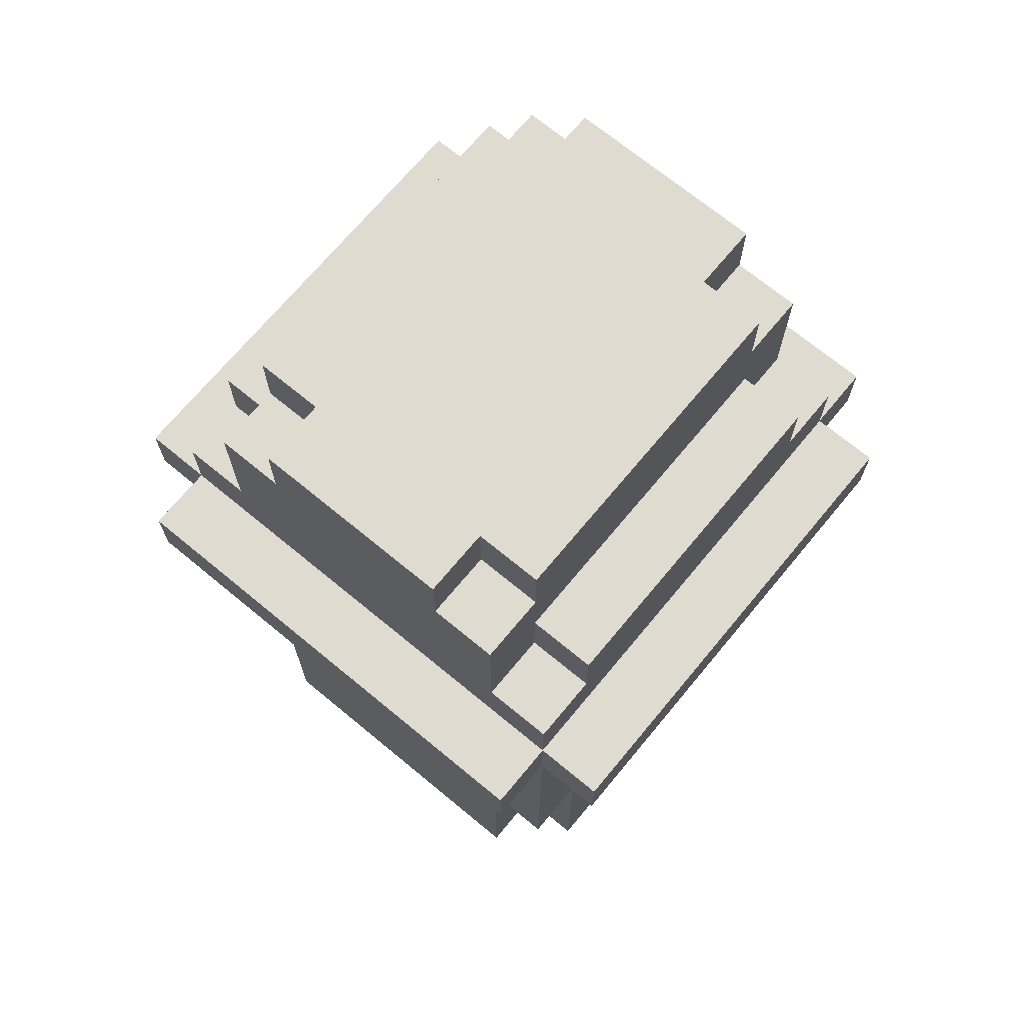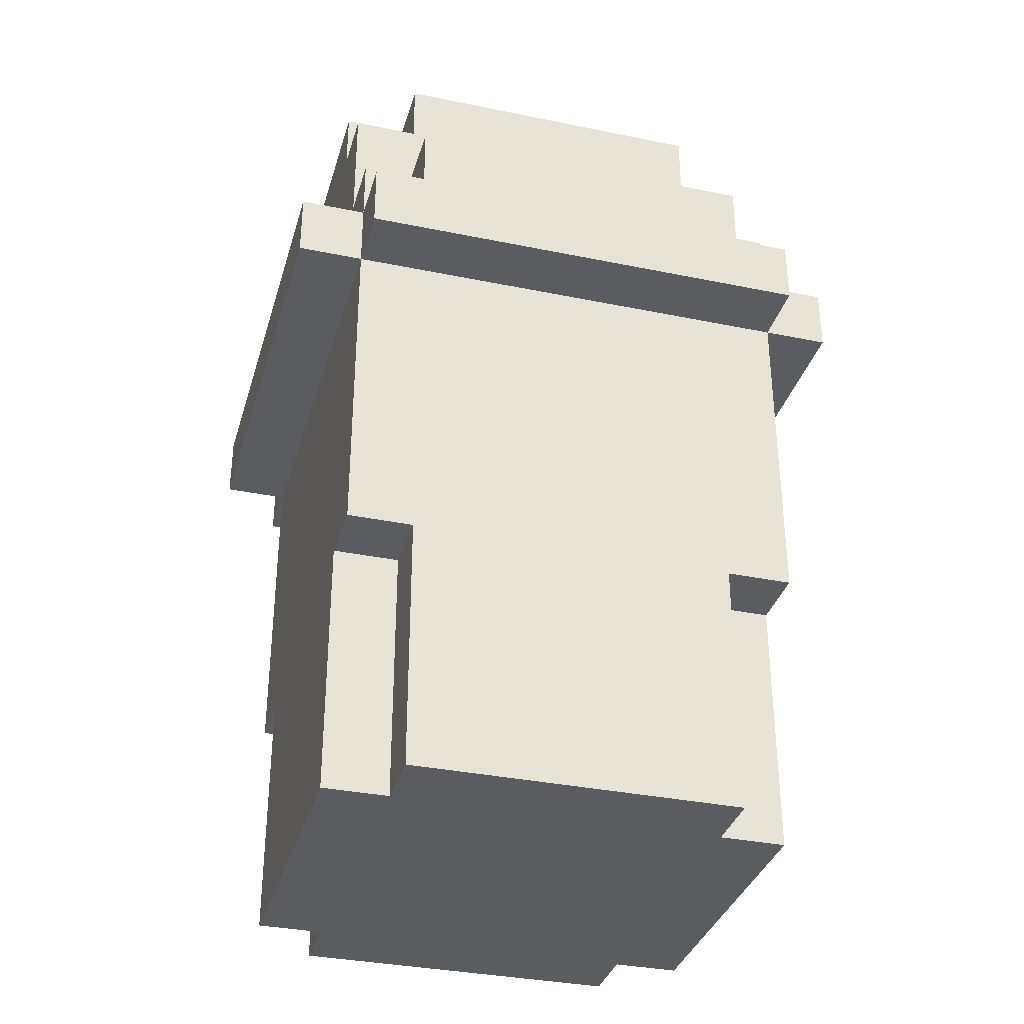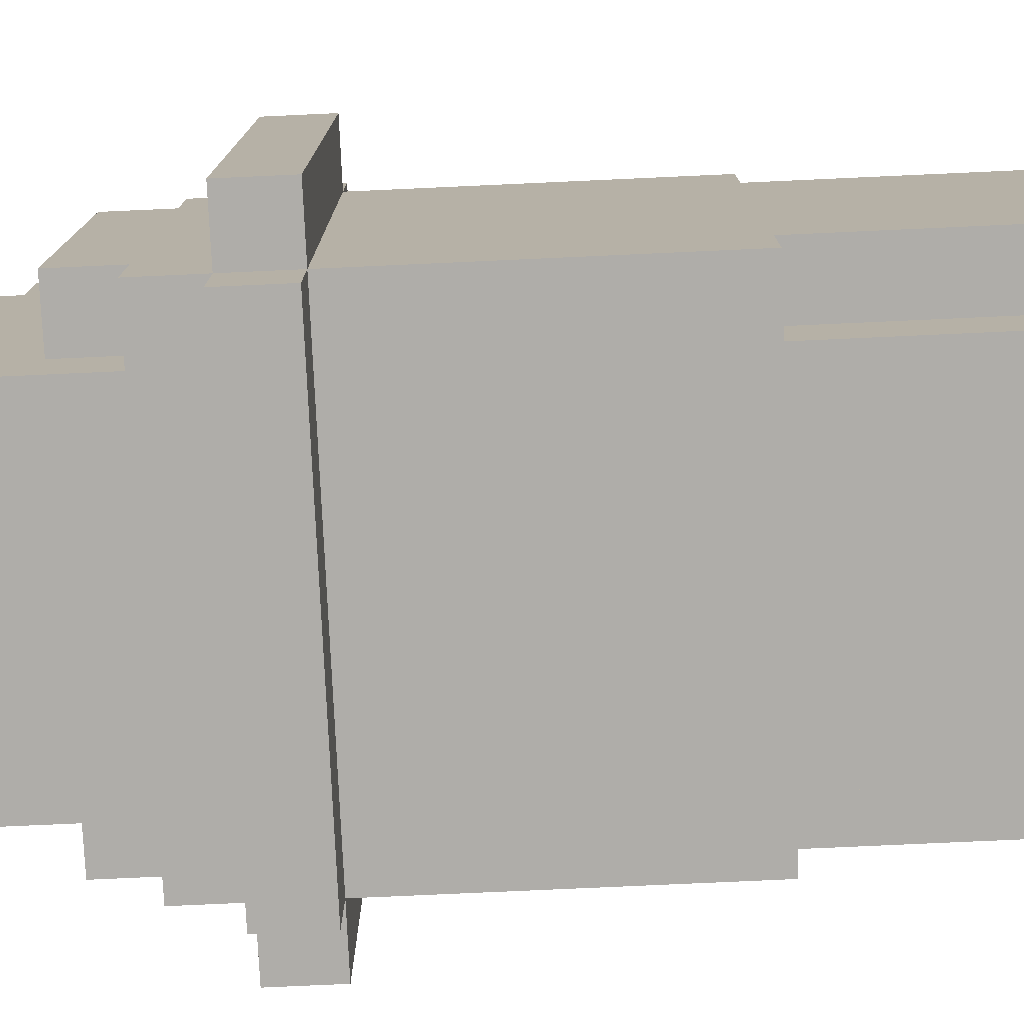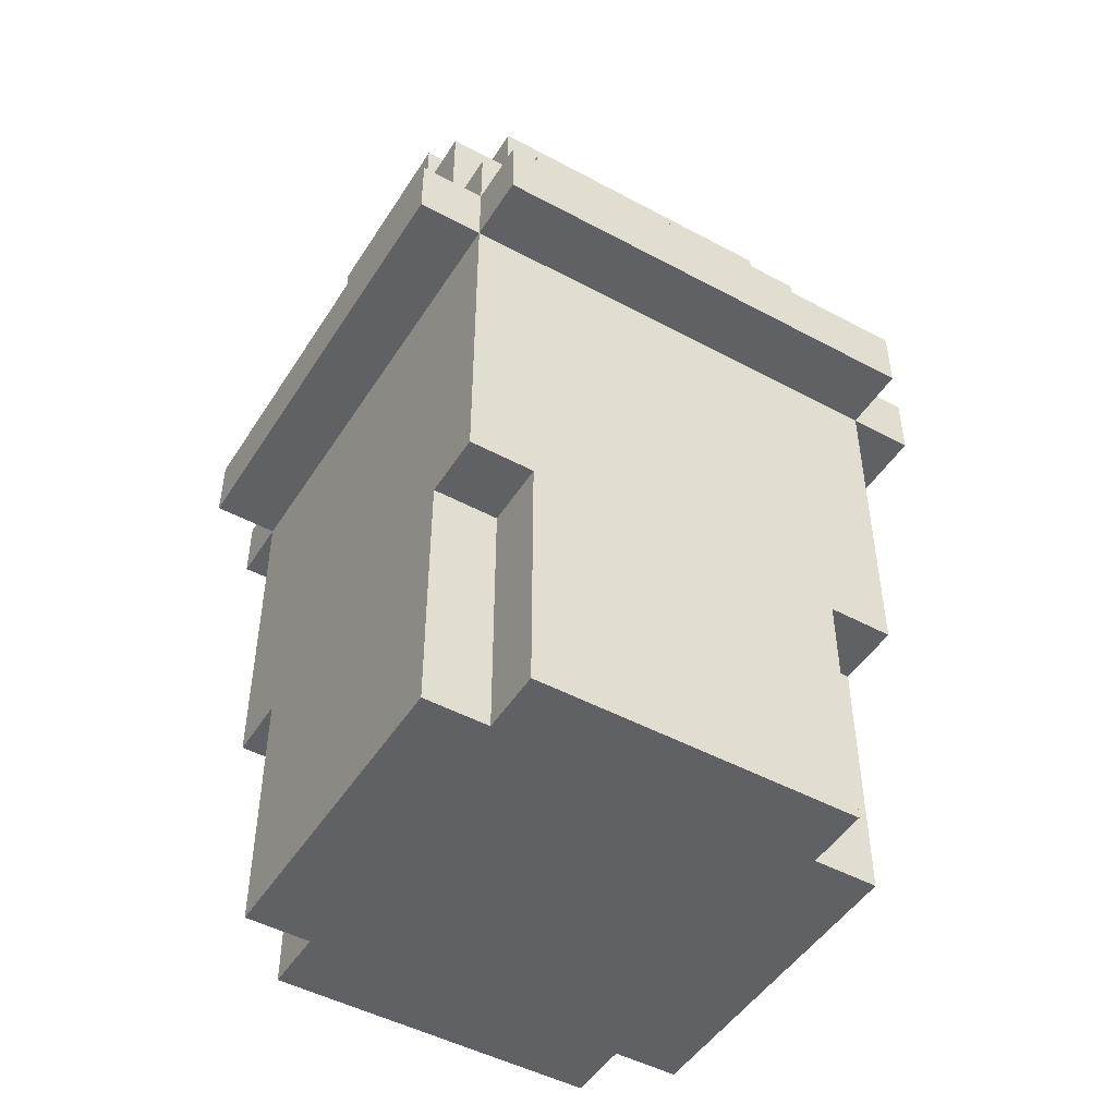
<metadata>
{"format":"obj","ext":"obj","renderer":"f3d","projection":"perspective","resolution":1024,"background":"white","views":[{"elev":70.1,"azim":-140.4,"up":"+Y"},{"elev":-34.4,"azim":-105.5,"up":"+Y"},{"elev":-77.4,"azim":-87.4,"up":"+Z"},{"elev":-48.1,"azim":58.9,"up":"+Y"}]}
</metadata>
<code>
o
v -16.2 1 2.9
v -16.2 1 2.2
v -16.2 1.1 2.9
v -16.2 1.1 2.2
v -16.1 0.1 2.8
v -16.1 0.1 2.3
v -16.1 0.2 2.8
v -16.1 0.2 2.7
v -16.1 0.2 2.4
v -16.1 0.2 2.3
v -16.1 0.5 2.9
v -16.1 0.5 2.8
v -16.1 0.5 2.7
v -16.1 0.5 2.4
v -16.1 0.5 2.3
v -16.1 0.5 2.2
v -16.1 1 3
v -16.1 1 2.9
v -16.1 1 2.8
v -16.1 1 2.3
v -16.1 1 2.2
v -16.1 1 2.1
v -16.1 1.1 3
v -16.1 1.1 2.9
v -16.1 1.1 2.8
v -16.1 1.1 2.3
v -16.1 1.1 2.2
v -16.1 1.1 2.1
v -16.1 1.2 2.9
v -16.1 1.2 2.8
v -16.1 1.2 2.3
v -16.1 1.2 2.2
v -16.1 1.3 2.8
v -16.1 1.3 2.3
v -16 0.1 2.9
v -16 0.1 2.8
v -16 0.1 2.3
v -16 0.1 2.2
v -16 0.2 2.9
v -16 0.2 2.8
v -16 0.2 2.3
v -16 0.2 2.2
v -16 0.5 2.9
v -16 0.5 2.8
v -16 0.5 2.3
v -16 0.5 2.2
v -16 1.2 2.9
v -16 1.2 2.8
v -16 1.2 2.3
v -16 1.2 2.2
v -16 1.3 2.8
v -16 1.3 2.3
v -16 1.4 2.9
v -16 1.4 2.8
v -16 1.4 2.3
v -16 1.4 2.2
v -16 1.5 2.8
v -16 1.5 2.3
v -15.9 1.4 2.9
v -15.9 1.4 2.8
v -15.9 1.4 2.3
v -15.9 1.4 2.2
v -15.9 1.5 2.9
v -15.9 1.5 2.8
v -15.9 1.5 2.3
v -15.9 1.5 2.2
v -15.6 1.2 2.9
v -15.6 1.2 2.8
v -15.6 1.4 2.9
v -15.6 1.4 2.8
v -15.5 1.1 2.9
v -15.5 1.1 2.8
v -15.5 1.2 2.9
v -15.5 1.2 2.8
v -16 1.1 2.9
v -16 1.1 2.8
v -16 1.2 2.9
v -16 1.2 2.8
v -15.9 1.2 2.9
v -15.9 1.2 2.8
v -15.9 1.4 2.9
v -15.9 1.4 2.8
v -15.6 1.4 2.9
v -15.6 1.4 2.8
v -15.6 1.4 2.3
v -15.6 1.4 2.2
v -15.6 1.5 2.9
v -15.6 1.5 2.8
v -15.6 1.5 2.3
v -15.6 1.5 2.2
v -15.5 0.1 2.9
v -15.5 0.1 2.8
v -15.5 0.1 2.3
v -15.5 0.1 2.2
v -15.5 0.2 2.9
v -15.5 0.2 2.8
v -15.5 0.2 2.3
v -15.5 0.2 2.2
v -15.5 0.5 2.9
v -15.5 0.5 2.8
v -15.5 0.5 2.3
v -15.5 0.5 2.2
v -15.5 1.2 2.9
v -15.5 1.2 2.8
v -15.5 1.2 2.3
v -15.5 1.2 2.2
v -15.5 1.3 2.8
v -15.5 1.3 2.3
v -15.5 1.4 2.9
v -15.5 1.4 2.8
v -15.5 1.4 2.3
v -15.5 1.4 2.2
v -15.5 1.5 2.8
v -15.5 1.5 2.3
v -15.4 0.1 2.8
v -15.4 0.1 2.3
v -15.4 0.2 2.8
v -15.4 0.2 2.7
v -15.4 0.2 2.4
v -15.4 0.2 2.3
v -15.4 0.5 2.9
v -15.4 0.5 2.8
v -15.4 0.5 2.7
v -15.4 0.5 2.4
v -15.4 0.5 2.3
v -15.4 0.5 2.2
v -15.4 1 3
v -15.4 1 2.9
v -15.4 1 2.8
v -15.4 1 2.3
v -15.4 1 2.2
v -15.4 1 2.1
v -15.4 1.1 3
v -15.4 1.1 2.9
v -15.4 1.1 2.8
v -15.4 1.1 2.3
v -15.4 1.1 2.2
v -15.4 1.1 2.1
v -15.4 1.2 2.9
v -15.4 1.2 2.8
v -15.4 1.2 2.3
v -15.4 1.2 2.2
v -15.4 1.3 2.8
v -15.4 1.3 2.3
v -15.3 1 2.9
v -15.3 1 2.2
v -15.3 1.1 2.9
v -15.3 1.1 2.2
v -16.1 1 3
v -16.1 1.1 3
v -15.4 1 3
v -15.4 1.1 3
v -16.2 1 2.9
v -16.2 1.1 2.9
v -16.1 0.5 2.9
v -16.1 1 2.9
v -16.1 1.1 2.9
v -16.1 1.2 2.9
v -16 0.1 2.9
v -16 0.2 2.9
v -16 0.5 2.9
v -16 1 2.9
v -16 1.1 2.9
v -16 1.2 2.9
v -16 1.4 2.9
v -15.9 0.2 2.9
v -15.9 0.5 2.9
v -15.9 0.7 2.9
v -15.9 0.8 2.9
v -15.9 1.2 2.9
v -15.9 1.4 2.9
v -15.9 1.5 2.9
v -15.8 0.7 2.9
v -15.8 0.8 2.9
v -15.8 0.9 2.9
v -15.7 0.7 2.9
v -15.7 0.8 2.9
v -15.7 0.9 2.9
v -15.6 0.2 2.9
v -15.6 0.5 2.9
v -15.6 0.7 2.9
v -15.6 0.8 2.9
v -15.6 1.2 2.9
v -15.6 1.4 2.9
v -15.6 1.5 2.9
v -15.5 0.1 2.9
v -15.5 0.2 2.9
v -15.5 0.5 2.9
v -15.5 1 2.9
v -15.5 1.1 2.9
v -15.5 1.2 2.9
v -15.5 1.4 2.9
v -15.4 0.5 2.9
v -15.4 1 2.9
v -15.4 1.1 2.9
v -15.4 1.2 2.9
v -15.3 1 2.9
v -15.3 1.1 2.9
v -16.1 0.1 2.8
v -16.1 0.2 2.8
v -16.1 0.5 2.8
v -16.1 1.2 2.8
v -16.1 1.3 2.8
v -16 0.1 2.8
v -16 0.2 2.8
v -16 0.5 2.8
v -16 1.1 2.8
v -16 1.2 2.8
v -16 1.3 2.8
v -16 1.4 2.8
v -16 1.5 2.8
v -15.9 1.2 2.8
v -15.9 1.4 2.8
v -15.9 1.5 2.8
v -15.6 1.2 2.8
v -15.6 1.4 2.8
v -15.6 1.5 2.8
v -15.5 0.1 2.8
v -15.5 0.2 2.8
v -15.5 0.5 2.8
v -15.5 1.1 2.8
v -15.5 1.2 2.8
v -15.5 1.3 2.8
v -15.5 1.4 2.8
v -15.5 1.5 2.8
v -15.4 0.1 2.8
v -15.4 0.2 2.8
v -15.4 0.5 2.8
v -15.4 1.2 2.8
v -15.4 1.3 2.8
v -16.1 0.1 2.3
v -16.1 0.2 2.3
v -16.1 0.5 2.3
v -16.1 1.2 2.3
v -16.1 1.3 2.3
v -16 0.1 2.3
v -16 0.2 2.3
v -16 0.5 2.3
v -16 1.2 2.3
v -16 1.3 2.3
v -16 1.4 2.3
v -16 1.5 2.3
v -15.9 1.4 2.3
v -15.9 1.5 2.3
v -15.6 1.4 2.3
v -15.6 1.5 2.3
v -15.5 0.1 2.3
v -15.5 0.2 2.3
v -15.5 0.5 2.3
v -15.5 1.2 2.3
v -15.5 1.3 2.3
v -15.5 1.4 2.3
v -15.5 1.5 2.3
v -15.4 0.1 2.3
v -15.4 0.2 2.3
v -15.4 0.5 2.3
v -15.4 1.2 2.3
v -15.4 1.3 2.3
v -16.2 1 2.2
v -16.2 1.1 2.2
v -16.1 0.5 2.2
v -16.1 1 2.2
v -16.1 1.1 2.2
v -16.1 1.2 2.2
v -16 0.1 2.2
v -16 0.2 2.2
v -16 0.5 2.2
v -16 1 2.2
v -16 1.1 2.2
v -16 1.2 2.2
v -16 1.4 2.2
v -15.9 0.2 2.2
v -15.9 0.5 2.2
v -15.9 1.2 2.2
v -15.9 1.4 2.2
v -15.9 1.5 2.2
v -15.6 0.2 2.2
v -15.6 0.5 2.2
v -15.6 1.2 2.2
v -15.6 1.4 2.2
v -15.6 1.5 2.2
v -15.5 0.1 2.2
v -15.5 0.2 2.2
v -15.5 0.5 2.2
v -15.5 1 2.2
v -15.5 1.1 2.2
v -15.5 1.2 2.2
v -15.5 1.4 2.2
v -15.4 0.5 2.2
v -15.4 1 2.2
v -15.4 1.1 2.2
v -15.4 1.2 2.2
v -15.3 1 2.2
v -15.3 1.1 2.2
v -16.1 1 2.1
v -16.1 1.1 2.1
v -15.4 1 2.1
v -15.4 1.1 2.1
v -16 0.1 2.9
v -15.5 0.1 2.9
v -16.1 0.1 2.8
v -16 0.1 2.8
v -15.5 0.1 2.8
v -15.4 0.1 2.8
v -16.1 0.1 2.3
v -16 0.1 2.3
v -15.5 0.1 2.3
v -15.4 0.1 2.3
v -16 0.1 2.2
v -15.5 0.1 2.2
v -16.1 0.5 2.9
v -16 0.5 2.9
v -15.5 0.5 2.9
v -15.4 0.5 2.9
v -16.1 0.5 2.8
v -16 0.5 2.8
v -15.5 0.5 2.8
v -15.4 0.5 2.8
v -16.1 0.5 2.3
v -16 0.5 2.3
v -15.5 0.5 2.3
v -15.4 0.5 2.3
v -16.1 0.5 2.2
v -16 0.5 2.2
v -15.5 0.5 2.2
v -15.4 0.5 2.2
v -16.1 1 3
v -15.4 1 3
v -16.2 1 2.9
v -16.1 1 2.9
v -16 1 2.9
v -15.5 1 2.9
v -15.4 1 2.9
v -15.3 1 2.9
v -16.1 1 2.8
v -15.4 1 2.8
v -16.1 1 2.3
v -15.4 1 2.3
v -16.2 1 2.2
v -16.1 1 2.2
v -16 1 2.2
v -15.5 1 2.2
v -15.4 1 2.2
v -15.3 1 2.2
v -16.1 1 2.1
v -15.4 1 2.1
v -16 1.2 2.9
v -15.9 1.2 2.9
v -15.6 1.2 2.9
v -15.5 1.2 2.9
v -16 1.2 2.8
v -15.9 1.2 2.8
v -15.6 1.2 2.8
v -15.5 1.2 2.8
v -15.9 1.4 2.9
v -15.6 1.4 2.9
v -15.9 1.4 2.8
v -15.6 1.4 2.8
v -16.1 1.1 3
v -15.4 1.1 3
v -16.2 1.1 2.9
v -16.1 1.1 2.9
v -16 1.1 2.9
v -15.5 1.1 2.9
v -15.4 1.1 2.9
v -15.3 1.1 2.9
v -16.1 1.1 2.8
v -16 1.1 2.8
v -15.5 1.1 2.8
v -15.4 1.1 2.8
v -16.1 1.1 2.3
v -15.4 1.1 2.3
v -16.2 1.1 2.2
v -16.1 1.1 2.2
v -16 1.1 2.2
v -15.5 1.1 2.2
v -15.4 1.1 2.2
v -15.3 1.1 2.2
v -16.1 1.1 2.1
v -15.4 1.1 2.1
v -16.1 1.2 2.9
v -16 1.2 2.9
v -15.5 1.2 2.9
v -15.4 1.2 2.9
v -16.1 1.2 2.8
v -16 1.2 2.8
v -15.5 1.2 2.8
v -15.4 1.2 2.8
v -16.1 1.2 2.3
v -16 1.2 2.3
v -15.5 1.2 2.3
v -15.4 1.2 2.3
v -16.1 1.2 2.2
v -16 1.2 2.2
v -15.5 1.2 2.2
v -15.4 1.2 2.2
v -16.1 1.3 2.8
v -16 1.3 2.8
v -15.5 1.3 2.8
v -15.4 1.3 2.8
v -16.1 1.3 2.3
v -16 1.3 2.3
v -15.5 1.3 2.3
v -15.4 1.3 2.3
v -16 1.4 2.9
v -15.9 1.4 2.9
v -15.6 1.4 2.9
v -15.5 1.4 2.9
v -16 1.4 2.8
v -15.9 1.4 2.8
v -15.6 1.4 2.8
v -15.5 1.4 2.8
v -16 1.4 2.3
v -15.9 1.4 2.3
v -15.6 1.4 2.3
v -15.5 1.4 2.3
v -16 1.4 2.2
v -15.9 1.4 2.2
v -15.6 1.4 2.2
v -15.5 1.4 2.2
v -15.9 1.5 2.9
v -15.6 1.5 2.9
v -16 1.5 2.8
v -15.9 1.5 2.8
v -15.6 1.5 2.8
v -15.5 1.5 2.8
v -16 1.5 2.3
v -15.9 1.5 2.3
v -15.6 1.5 2.3
v -15.5 1.5 2.3
v -15.9 1.5 2.2
v -15.6 1.5 2.2
f 3 2 1
f 4 2 3
f 7 6 5
f 8 6 7
f 9 6 8
f 10 6 9
f 12 8 7
f 13 9 8
f 13 8 12
f 14 10 9
f 14 9 13
f 15 10 14
f 18 12 11
f 19 15 14
f 19 13 12
f 19 12 18
f 19 14 13
f 20 16 15
f 20 15 19
f 21 16 20
f 23 18 17
f 24 18 23
f 27 22 21
f 28 22 27
f 29 25 24
f 30 26 25
f 30 25 29
f 31 27 26
f 31 26 30
f 32 27 31
f 33 31 30
f 34 31 33
f 39 36 35
f 40 36 39
f 41 38 37
f 42 38 41
f 43 40 39
f 44 40 43
f 45 42 41
f 46 42 45
f 51 48 47
f 52 50 49
f 53 51 47
f 54 52 51
f 54 51 53
f 55 50 52
f 55 52 54
f 56 50 55
f 57 55 54
f 58 55 57
f 63 60 59
f 64 60 63
f 65 62 61
f 66 62 65
f 69 68 67
f 70 68 69
f 73 72 71
f 74 72 73
f 75 76 77
f 77 76 78
f 79 80 81
f 81 80 82
f 83 84 87
f 87 84 88
f 85 86 89
f 89 86 90
f 91 92 95
f 95 92 96
f 93 94 97
f 97 94 98
f 95 96 99
f 99 96 100
f 97 98 101
f 101 98 102
f 103 104 107
f 105 106 108
f 103 107 109
f 107 108 110
f 109 107 110
f 108 106 111
f 110 108 111
f 111 106 112
f 110 111 113
f 113 111 114
f 115 116 117
f 117 116 118
f 118 116 119
f 119 116 120
f 117 118 122
f 118 119 123
f 122 118 123
f 119 120 124
f 123 119 124
f 124 120 125
f 121 122 128
f 124 125 129
f 122 123 129
f 128 122 129
f 123 124 129
f 125 126 130
f 129 125 130
f 130 126 131
f 127 128 133
f 133 128 134
f 131 132 137
f 137 132 138
f 134 135 139
f 135 136 140
f 139 135 140
f 136 137 141
f 140 136 141
f 141 137 142
f 140 141 143
f 143 141 144
f 145 146 147
f 147 146 148
f 151 150 149
f 152 150 151
f 156 154 153
f 157 154 156
f 161 156 155
f 162 156 161
f 163 158 157
f 164 158 163
f 166 160 159
f 166 161 160
f 167 162 161
f 167 161 166
f 168 162 167
f 169 162 168
f 170 165 164
f 171 165 170
f 173 167 166
f 173 168 167
f 173 169 168
f 174 162 169
f 174 169 173
f 175 162 174
f 176 173 166
f 176 174 173
f 177 175 174
f 177 174 176
f 178 162 175
f 178 175 177
f 179 166 159
f 179 176 166
f 180 176 179
f 181 177 176
f 181 176 180
f 182 178 177
f 182 177 181
f 184 172 171
f 185 172 184
f 186 179 159
f 187 180 179
f 187 179 186
f 188 181 180
f 188 180 187
f 188 182 181
f 189 162 178
f 189 182 188
f 189 178 182
f 191 184 183
f 192 184 191
f 193 189 188
f 194 189 193
f 195 191 190
f 196 191 195
f 197 195 194
f 198 195 197
f 204 200 199
f 205 201 200
f 205 200 204
f 206 201 205
f 208 203 202
f 209 203 208
f 212 208 207
f 213 211 210
f 214 211 213
f 215 212 207
f 215 213 212
f 216 213 215
f 221 215 207
f 222 215 221
f 224 217 216
f 225 217 224
f 226 219 218
f 227 220 219
f 227 219 226
f 228 220 227
f 229 223 222
f 230 223 229
f 231 232 236
f 232 233 237
f 236 232 237
f 237 233 238
f 234 235 239
f 239 235 240
f 241 242 243
f 243 242 244
f 245 246 252
f 252 246 253
f 247 248 254
f 248 249 255
f 254 248 255
f 255 249 256
f 250 251 257
f 257 251 258
f 259 260 262
f 262 260 263
f 261 262 267
f 267 262 268
f 263 264 269
f 269 264 270
f 265 266 272
f 266 267 272
f 267 268 273
f 272 267 273
f 270 271 274
f 269 270 274
f 274 271 275
f 265 272 277
f 272 273 277
f 273 268 278
f 277 273 278
f 274 275 279
f 269 274 279
f 275 276 280
f 279 275 280
f 280 276 281
f 265 277 282
f 277 278 283
f 282 277 283
f 278 268 284
f 283 278 284
f 284 268 285
f 269 279 286
f 279 280 287
f 286 279 287
f 287 280 288
f 284 285 289
f 289 285 290
f 286 287 291
f 291 287 292
f 290 291 293
f 293 291 294
f 295 296 297
f 297 296 298
f 302 300 299
f 303 300 302
f 305 302 301
f 305 304 303
f 305 303 302
f 306 304 305
f 307 304 306
f 308 304 307
f 309 307 306
f 310 307 309
f 315 312 311
f 316 312 315
f 317 314 313
f 318 314 317
f 323 320 319
f 324 320 323
f 325 322 321
f 326 322 325
f 330 328 327
f 331 328 330
f 332 328 331
f 333 328 332
f 335 330 329
f 336 334 333
f 337 335 329
f 338 334 336
f 339 337 329
f 340 337 339
f 343 334 338
f 344 334 343
f 345 342 341
f 345 343 342
f 345 341 340
f 346 343 345
f 351 348 347
f 352 348 351
f 353 350 349
f 354 350 353
f 357 356 355
f 358 356 357
f 359 360 362
f 362 360 363
f 363 360 364
f 364 360 365
f 361 362 367
f 363 364 368
f 368 364 369
f 365 366 370
f 361 367 371
f 370 366 372
f 361 371 373
f 373 371 374
f 372 366 377
f 377 366 378
f 375 376 379
f 376 377 379
f 374 375 379
f 379 377 380
f 381 382 385
f 385 382 386
f 383 384 387
f 387 384 388
f 389 390 393
f 393 390 394
f 391 392 395
f 395 392 396
f 397 398 401
f 401 398 402
f 399 400 403
f 403 400 404
f 405 406 409
f 409 406 410
f 407 408 411
f 411 408 412
f 413 414 417
f 417 414 418
f 415 416 419
f 419 416 420
f 421 422 424
f 424 422 425
f 423 424 427
f 424 425 428
f 427 424 428
f 425 426 429
f 428 425 429
f 429 426 430
f 428 429 431
f 431 429 432

</code>
